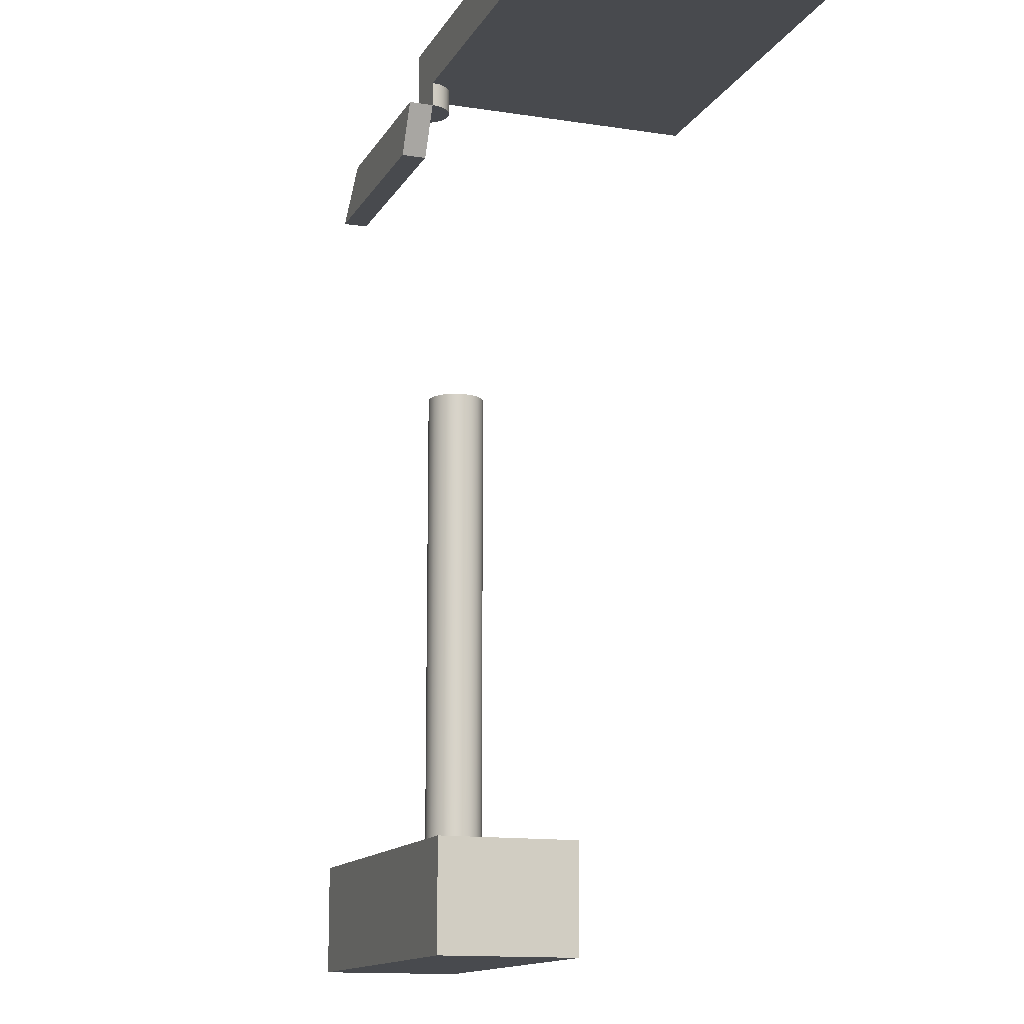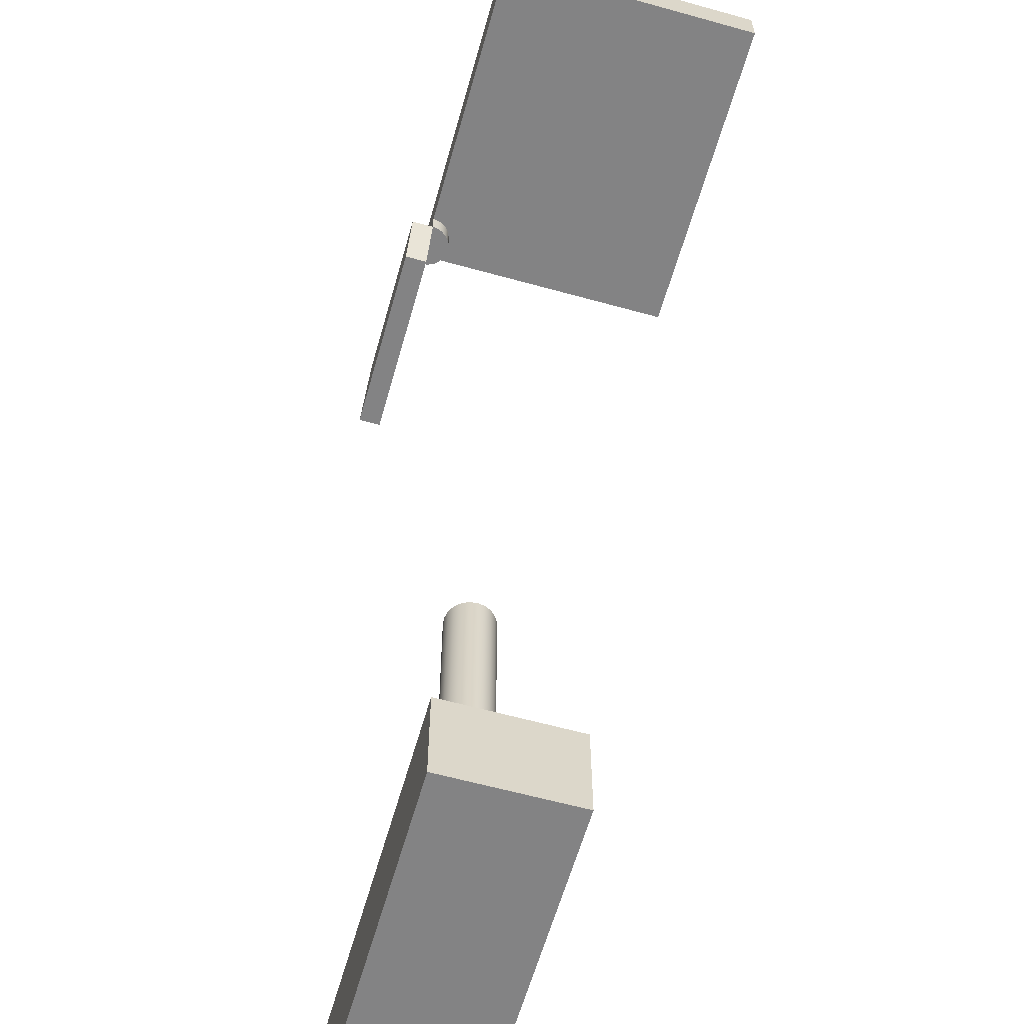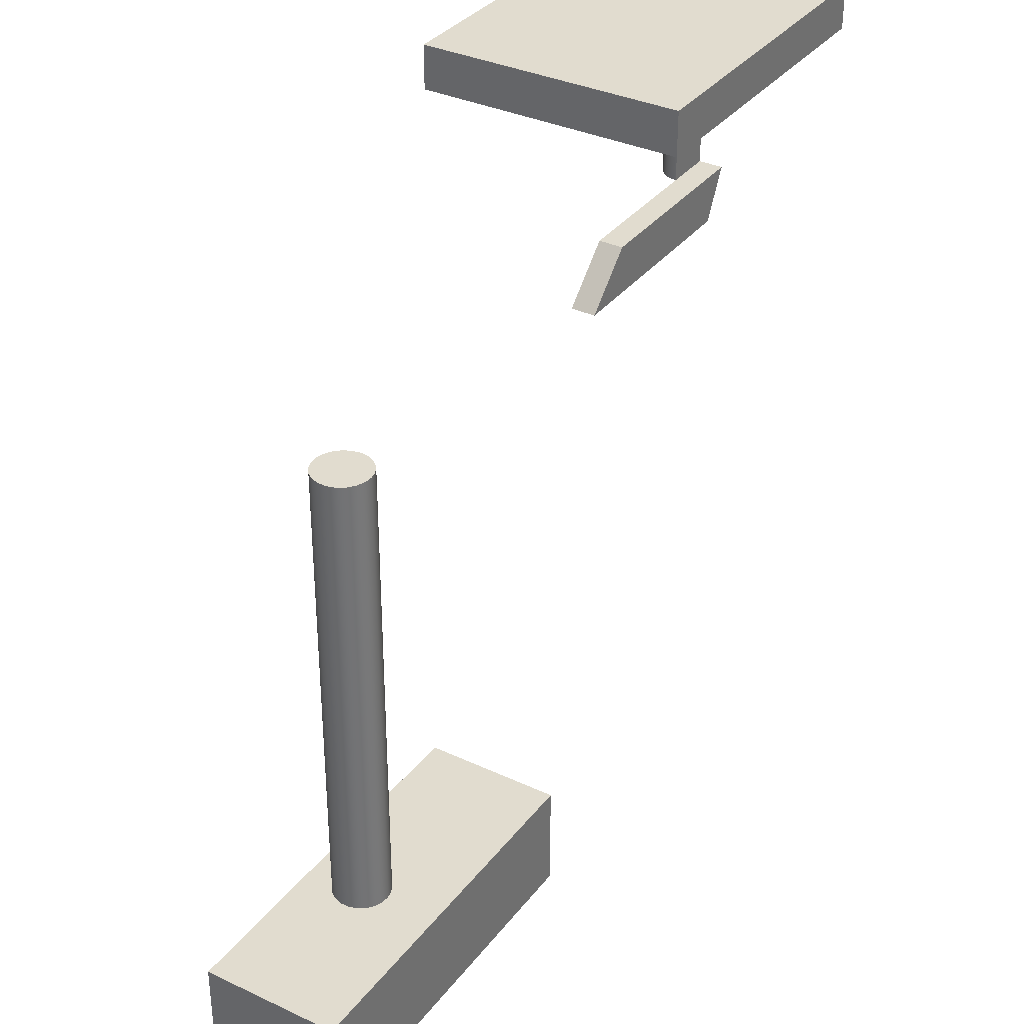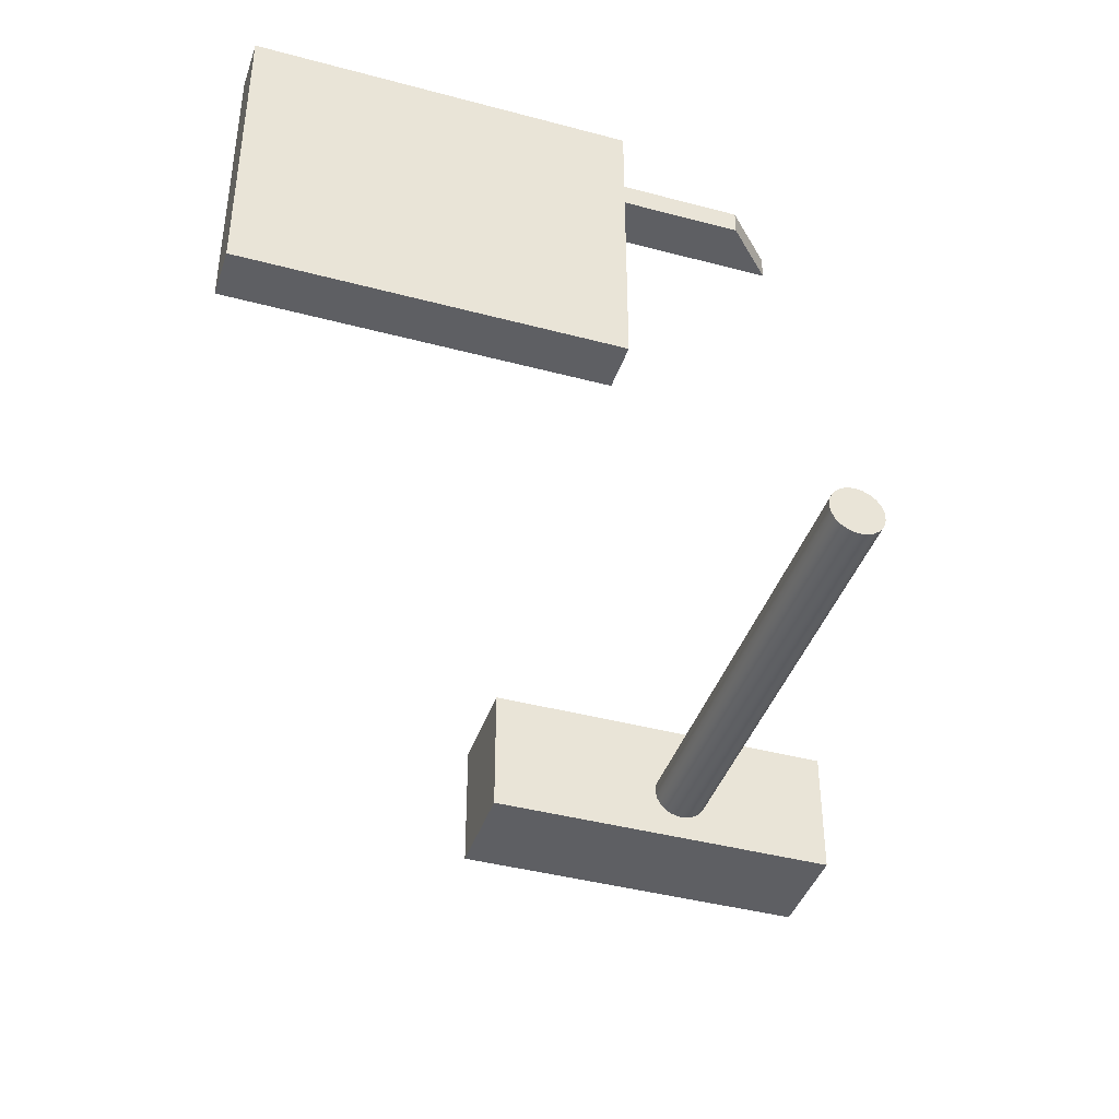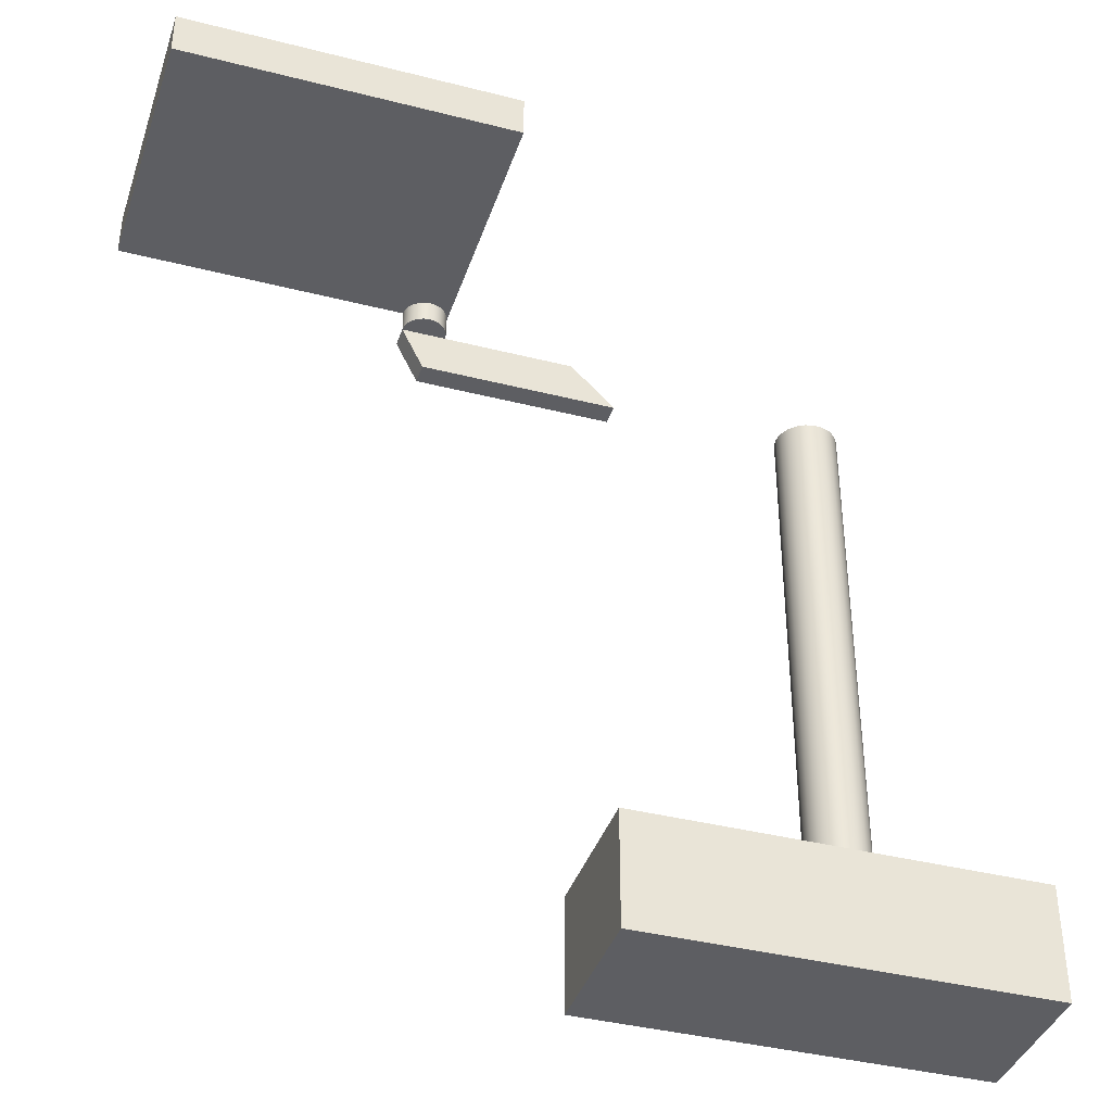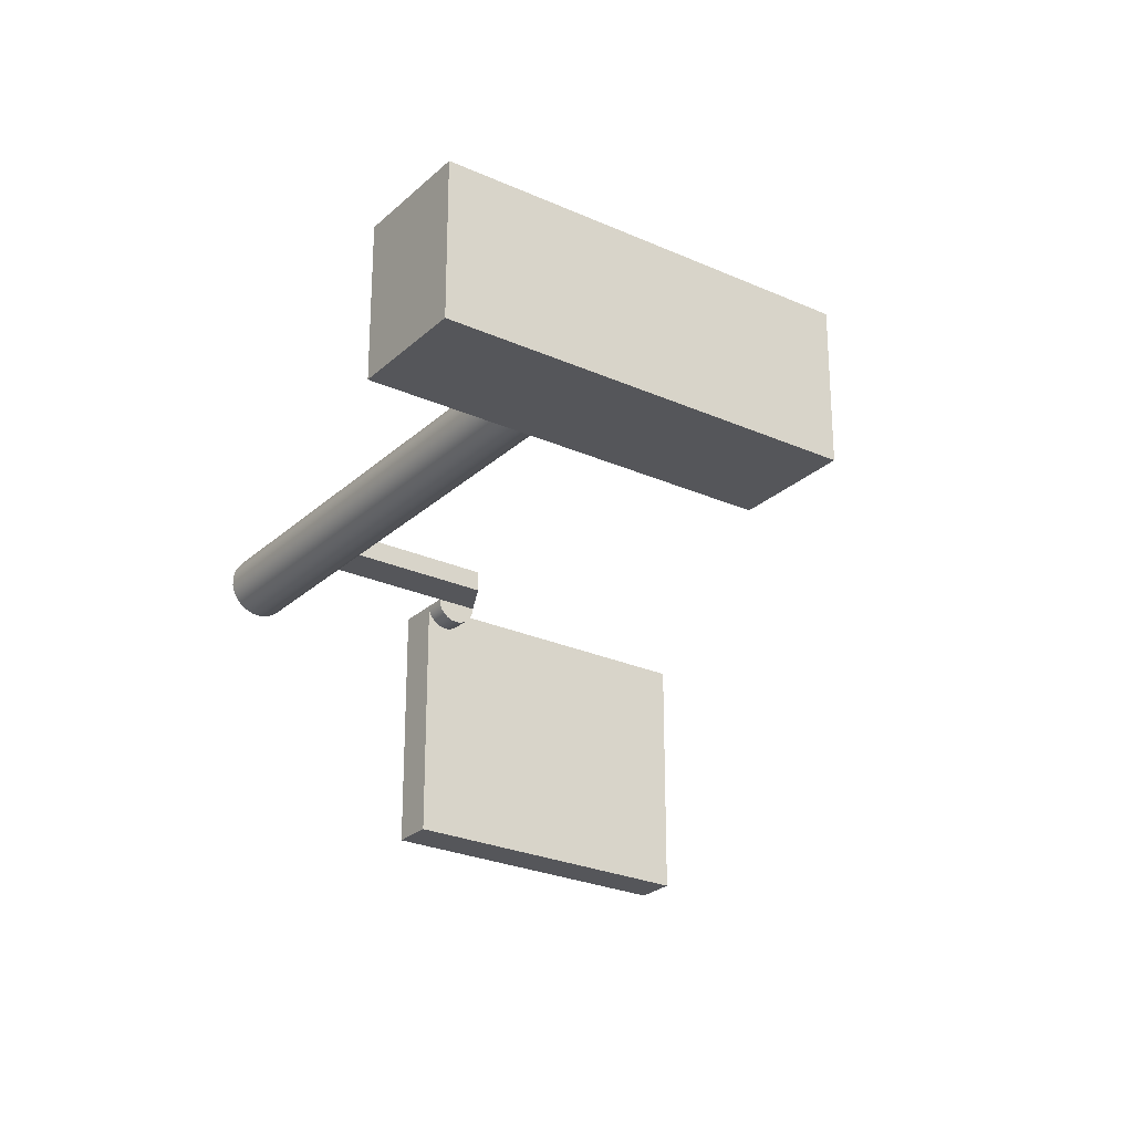
<metadata>
{"format":"obj","ext":"obj","renderer":"f3d","projection":"perspective","resolution":1024,"background":"white","views":[{"elev":-13.2,"azim":70.5,"up":"+Y"},{"elev":-61.1,"azim":74.2,"up":"+Y"},{"elev":34.5,"azim":-57.9,"up":"+Y"},{"elev":-41.2,"azim":162.0,"up":"+Z"},{"elev":-39.0,"azim":162.3,"up":"+Y"},{"elev":-26.0,"azim":-35.4,"up":"+Z"}]}
</metadata>
<code>
v 11.12 0 -1.807
v 2.5 0 -1.807
v 2.5 0 -5
v 11.12 0 -5
v 11.12 0 -5
v 2.5 0 -5
v 2.5 2.5 -5
v 11.12 2.5 -5
v 6.982 13.5 -3.726
v 6.953 13.5 -3.921
v 6.868 13.5 -4.099
v 6.734 13.5 -4.243
v 6.563 13.5 -4.342
v 6.371 13.5 -4.385
v 6.175 13.5 -4.371
v 5.991 13.5 -4.299
v 5.837 13.5 -4.176
v 5.726 13.5 -4.013
v 5.668 13.5 -3.825
v 5.668 13.5 -3.628
v 5.726 13.5 -3.44
v 5.837 13.5 -3.277
v 5.991 13.5 -3.154
v 6.175 13.5 -3.082
v 6.371 13.5 -3.068
v 6.563 13.5 -3.111
v 6.734 13.5 -3.21
v 6.868 13.5 -3.354
v 6.953 13.5 -3.532
v 2.5 0 -1.807
v 11.12 0 -1.807
v 11.12 2.5 -1.807
v 2.5 2.5 -1.807
v 6.982 2.5 -3.726
v 6.953 2.5 -3.532
v 6.868 2.5 -3.354
v 6.734 2.5 -3.21
v 6.563 2.5 -3.111
v 6.371 2.5 -3.068
v 6.175 2.5 -3.082
v 5.991 2.5 -3.154
v 5.837 2.5 -3.277
v 5.726 2.5 -3.44
v 5.668 2.5 -3.628
v 5.668 2.5 -3.825
v 5.726 2.5 -4.013
v 5.837 2.5 -4.176
v 5.991 2.5 -4.299
v 6.175 2.5 -4.371
v 6.371 2.5 -4.385
v 6.563 2.5 -4.342
v 6.734 2.5 -4.243
v 6.868 2.5 -4.099
v 6.953 2.5 -3.921
v 2.5 2.5 -1.807
v 11.12 2.5 -1.807
v 11.12 2.5 -5
v 2.5 2.5 -5
v 2.5 0 -5
v 2.5 0 -1.807
v 2.5 2.5 -1.807
v 2.5 2.5 -5
v 11.12 0 -1.807
v 11.12 0 -5
v 11.12 2.5 -5
v 11.12 2.5 -1.807
v 6.982 13.5 -3.726
v 6.953 13.5 -3.532
v 6.868 13.5 -3.354
v 6.734 13.5 -3.21
v 6.563 13.5 -3.111
v 6.371 13.5 -3.068
v 6.175 13.5 -3.082
v 5.991 13.5 -3.154
v 5.837 13.5 -3.277
v 5.726 13.5 -3.44
v 5.668 13.5 -3.628
v 5.668 13.5 -3.825
v 5.726 13.5 -4.013
v 5.837 13.5 -4.176
v 5.991 13.5 -4.299
v 6.175 13.5 -4.371
v 6.371 13.5 -4.385
v 6.563 13.5 -4.342
v 6.734 13.5 -4.243
v 6.868 13.5 -4.099
v 6.953 13.5 -3.921
v 6.982 2.5 -3.726
v 6.953 2.5 -3.921
v 6.868 2.5 -4.099
v 6.734 2.5 -4.243
v 6.563 2.5 -4.342
v 6.371 2.5 -4.385
v 6.175 2.5 -4.371
v 5.991 2.5 -4.299
v 5.837 2.5 -4.176
v 5.726 2.5 -4.013
v 5.668 2.5 -3.825
v 5.668 2.5 -3.628
v 5.726 2.5 -3.44
v 5.837 2.5 -3.277
v 5.991 2.5 -3.154
v 6.175 2.5 -3.082
v 6.371 2.5 -3.068
v 6.563 2.5 -3.111
v 6.734 2.5 -3.21
v 6.868 2.5 -3.354
v 6.953 2.5 -3.532
v 6.982 2.5 -3.726
v 6.982 13.5 -3.726
v 9.5 16.5 0
v 14 16.5 0
v 14.5 17.5 0
v 10.5 17.5 0
v 14.5 17.5 0
v 14 16.5 0
v 14 16.5 -0.5
v 14.5 17.5 -0.5
v 14 16.5 0
v 9.5 16.5 0
v 9.5 16.5 -0.5
v 14 16.5 -0.5
v 10.5 17.5 0
v 14.5 17.5 0
v 14.5 17.5 -0.5
v 10.5 17.5 -0.5
v 14 16.5 -0.5
v 9.5 16.5 -0.5
v 10.5 17.5 -0.5
v 14.5 17.5 -0.5
v 9.5 16.5 0
v 10.5 17.5 0
v 10.5 17.5 -0.5
v 9.5 16.5 -0.5
v 13.5 19 -6.5
v 21 19 -6.5
v 21 18 -6.5
v 13.5 18 -6.5
v 21 18 -0.5
v 14.5 18 -0.5
v 14.48 18 -0.6294
v 14.43 18 -0.75
v 14.35 18 -0.8536
v 14.25 18 -0.933
v 14.13 18 -0.983
v 14 18 -1
v 13.87 18 -0.983
v 13.75 18 -0.933
v 13.65 18 -0.8536
v 13.57 18 -0.75
v 13.52 18 -0.6294
v 13.5 18 -0.5
v 13.5 18 -6.5
v 21 18 -6.5
v 13.5 17.5 -0.5
v 13.52 17.5 -0.6294
v 13.57 17.5 -0.75
v 13.65 17.5 -0.8536
v 13.75 17.5 -0.933
v 13.87 17.5 -0.983
v 14 17.5 -1
v 14.13 17.5 -0.983
v 14.25 17.5 -0.933
v 14.35 17.5 -0.8536
v 14.43 17.5 -0.75
v 14.48 17.5 -0.6294
v 14.5 17.5 -0.5
v 13.5 17.5 -0.5
v 14.5 17.5 -0.5
v 14.5 18 -0.5
v 21 18 -0.5
v 21 19 -0.5
v 13.5 19 -0.5
v 13.5 18 -0.5
v 13.5 19 -0.5
v 21 19 -0.5
v 21 19 -6.5
v 13.5 19 -6.5
v 13.5 18 -0.5
v 13.52 18 -0.6294
v 13.57 18 -0.75
v 13.65 18 -0.8536
v 13.75 18 -0.933
v 13.87 18 -0.983
v 14 18 -1
v 14.13 18 -0.983
v 14.25 18 -0.933
v 14.35 18 -0.8536
v 14.43 18 -0.75
v 14.48 18 -0.6294
v 14.5 18 -0.5
v 14.5 17.5 -0.5
v 14.48 17.5 -0.6294
v 14.43 17.5 -0.75
v 14.35 17.5 -0.8536
v 14.25 17.5 -0.933
v 14.13 17.5 -0.983
v 14 17.5 -1
v 13.87 17.5 -0.983
v 13.75 17.5 -0.933
v 13.65 17.5 -0.8536
v 13.57 17.5 -0.75
v 13.52 17.5 -0.6294
v 13.5 17.5 -0.5
v 21 19 -6.5
v 21 19 -0.5
v 21 18 -0.5
v 21 18 -6.5
v 13.5 19 -0.5
v 13.5 19 -6.5
v 13.5 18 -6.5
v 13.5 18 -0.5
f 1 2 4
f 4 2 3
f 5 6 8
f 8 6 7
f 10 19 9
f 9 19 20
f 9 20 29
f 29 20 21
f 29 21 28
f 28 21 22
f 28 22 27
f 27 22 23
f 27 23 26
f 26 23 24
f 26 24 25
f 19 10 18
f 18 10 11
f 18 11 17
f 17 11 12
f 17 12 16
f 16 12 13
f 16 13 15
f 15 13 14
f 30 31 33
f 33 31 32
f 54 34 57
f 57 34 35
f 57 35 56
f 56 35 36
f 56 36 37
f 37 38 56
f 56 38 39
f 56 39 55
f 55 39 40
f 55 40 41
f 41 42 55
f 55 42 43
f 55 43 44
f 55 44 58
f 58 44 45
f 58 45 46
f 46 47 58
f 58 47 48
f 58 48 49
f 49 50 58
f 58 50 57
f 57 50 51
f 57 51 52
f 52 53 57
f 57 53 54
f 59 60 62
f 62 60 61
f 63 64 66
f 66 64 65
f 68 108 67
f 67 108 109
f 110 88 87
f 87 88 89
f 87 89 86
f 86 89 90
f 86 90 85
f 85 90 91
f 85 91 84
f 84 91 92
f 84 92 83
f 83 92 93
f 83 93 82
f 82 93 94
f 82 94 81
f 81 94 95
f 81 95 80
f 80 95 96
f 80 96 79
f 79 96 97
f 79 97 78
f 78 97 98
f 78 98 77
f 77 98 99
f 77 99 76
f 76 99 100
f 76 100 75
f 75 100 101
f 75 101 74
f 74 101 102
f 74 102 73
f 73 102 103
f 73 103 72
f 72 103 104
f 72 104 71
f 71 104 105
f 71 105 70
f 70 105 106
f 70 106 69
f 69 106 107
f 69 107 68
f 68 107 108
f 111 112 114
f 114 112 113
f 115 116 118
f 118 116 117
f 119 120 122
f 122 120 121
f 123 124 126
f 126 124 125
f 128 129 127
f 127 129 130
f 131 132 134
f 134 132 133
f 135 136 138
f 138 136 137
f 140 141 139
f 139 141 142
f 139 142 143
f 139 143 154
f 154 143 144
f 154 144 153
f 153 144 145
f 153 145 146
f 146 147 153
f 153 147 148
f 153 148 149
f 149 150 153
f 153 150 151
f 153 151 152
f 167 155 166
f 166 155 156
f 166 156 165
f 165 156 157
f 165 157 164
f 164 157 158
f 164 158 163
f 163 158 159
f 163 159 162
f 162 159 160
f 162 160 161
f 168 169 174
f 174 169 170
f 174 170 173
f 173 170 172
f 172 170 171
f 175 176 178
f 178 176 177
f 204 179 203
f 203 179 180
f 203 180 202
f 202 180 181
f 202 181 201
f 201 181 182
f 201 182 200
f 200 182 183
f 200 183 199
f 199 183 184
f 199 184 198
f 198 184 185
f 198 185 197
f 197 185 186
f 197 186 196
f 196 186 187
f 196 187 195
f 195 187 188
f 195 188 194
f 194 188 189
f 194 189 193
f 193 189 190
f 193 190 192
f 192 190 191
f 205 206 208
f 208 206 207
f 209 210 212
f 212 210 211

</code>
